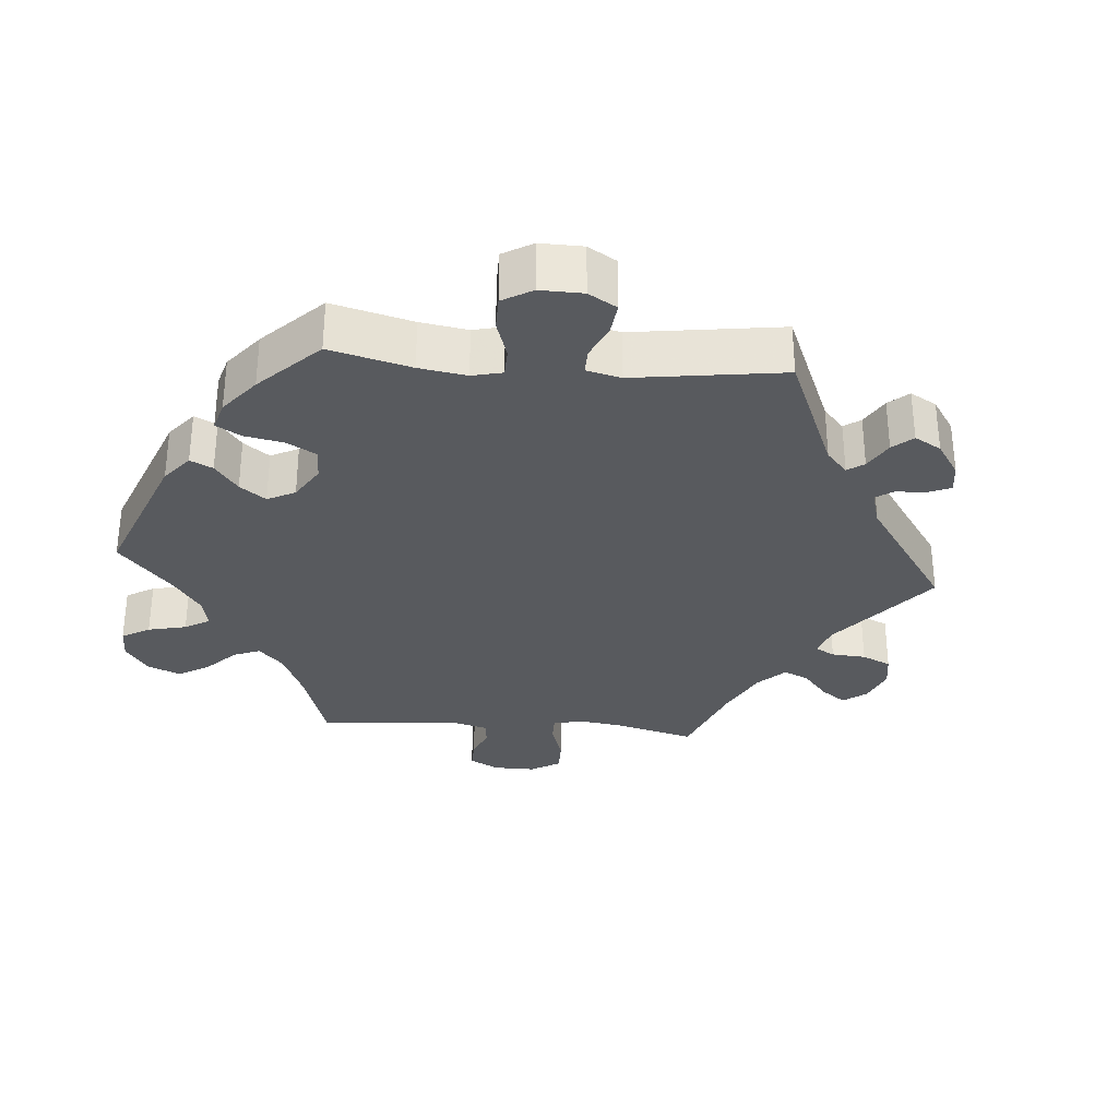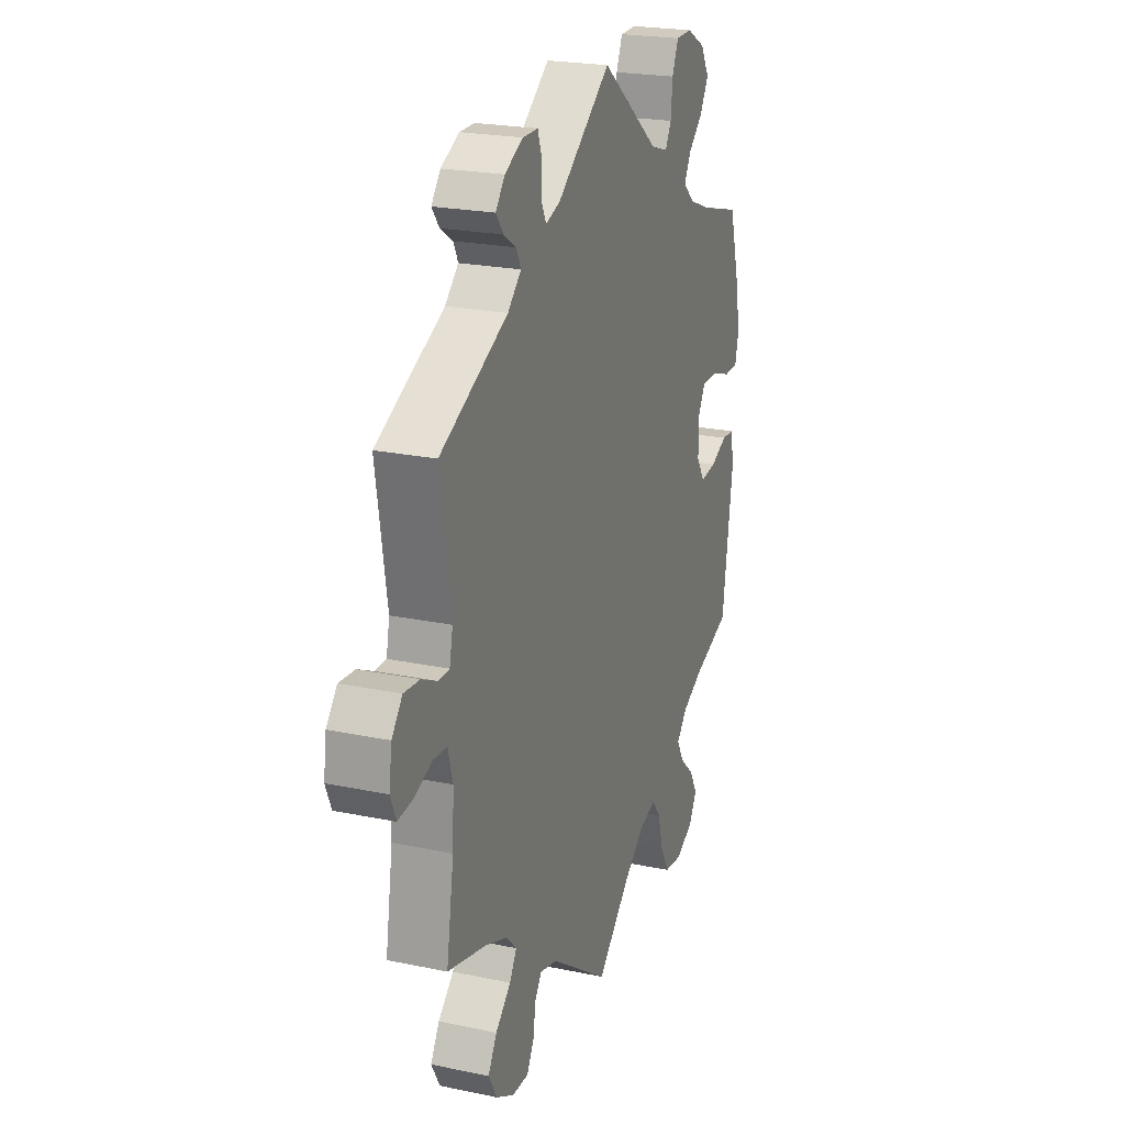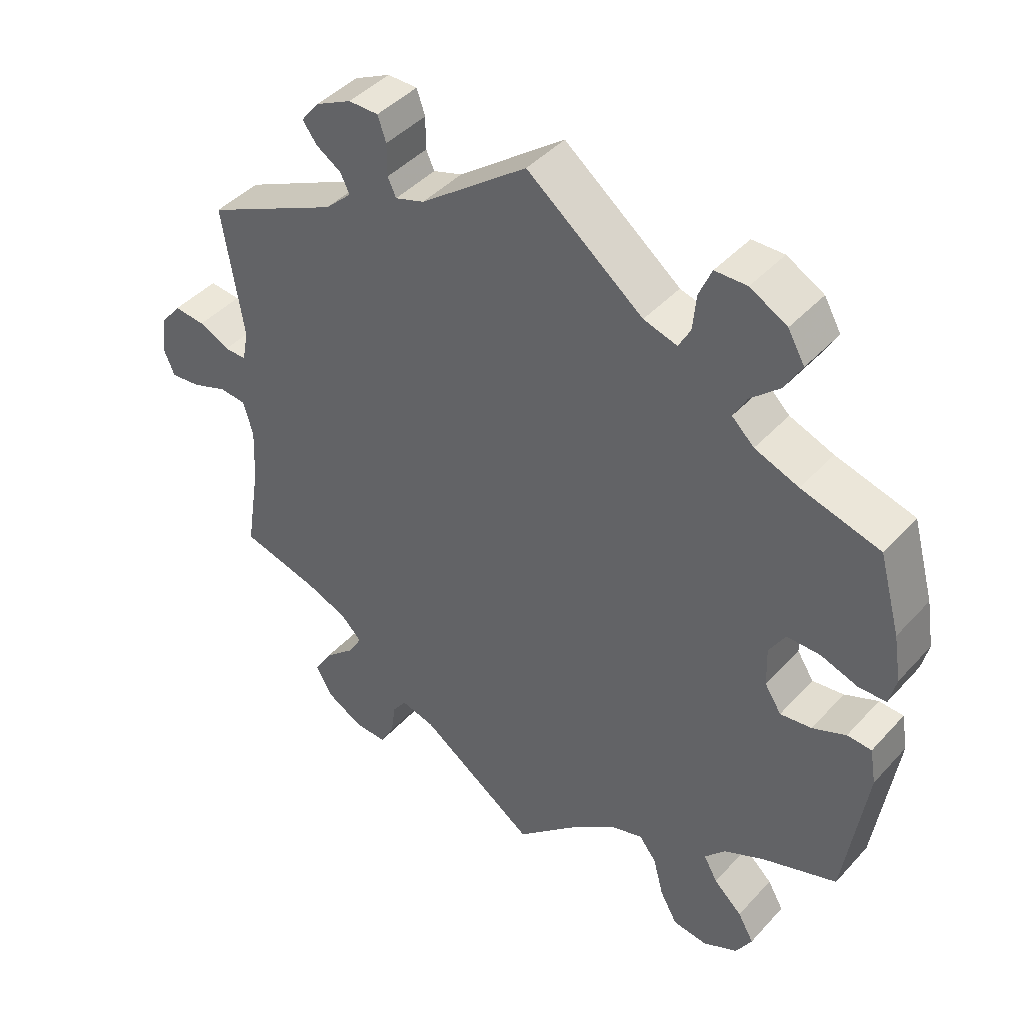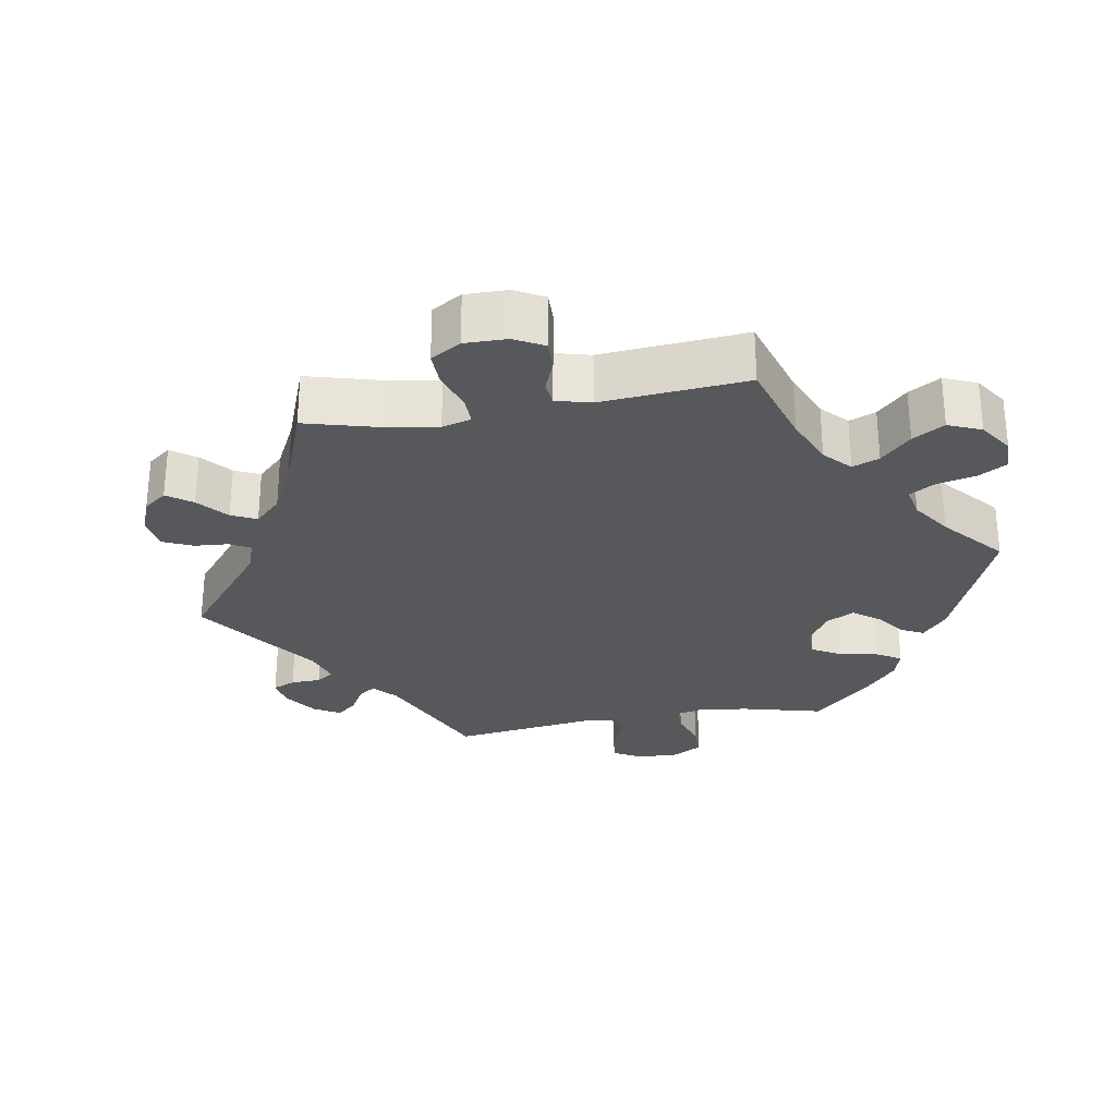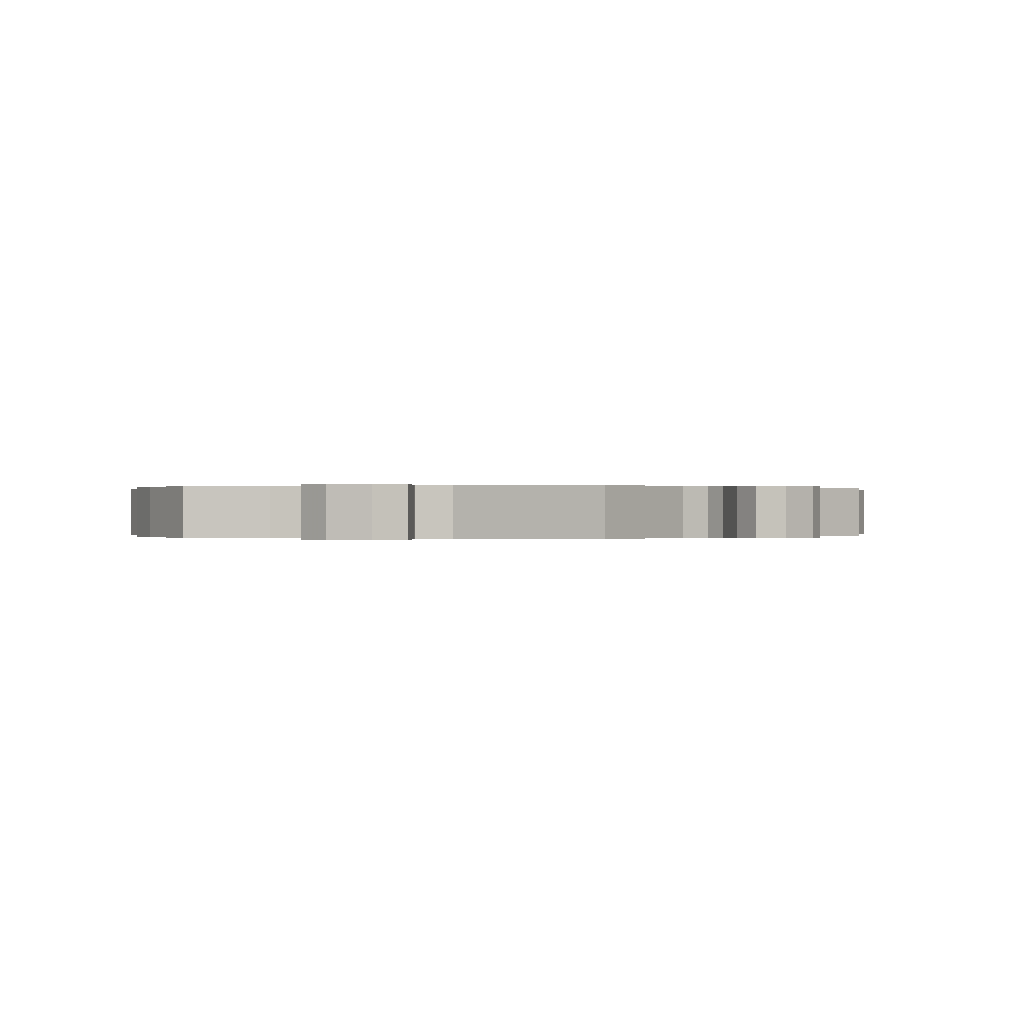
<metadata>
{"format":"obj","ext":"obj","renderer":"f3d","projection":"perspective","resolution":1024,"background":"white","views":[{"elev":-31.1,"azim":-34.8,"up":"+Y"},{"elev":22.3,"azim":110.0,"up":"+Z"},{"elev":43.3,"azim":-141.3,"up":"+Z"},{"elev":-28.0,"azim":160.1,"up":"+Y"},{"elev":-0.0,"azim":-16.6,"up":"+Y"}]}
</metadata>
<code>
v 0.471 0.07 0.1
v 0.48 0.07 0.055
v 0.512 0.07 0.055
v 0.556 0.07 0.076
v 0.601 0.07 0.08
v 0.631 0.07 0.043
v 0.639 0.07 -0.012
v 0.623 0.07 -0.05
v 0.58 0.07 -0.045
v 0.529 0.07 -0.026
v 0.49 0.07 -0.029
v 0.476 0.07 -0.079
v 0.48 0.07 -0.158
v 0.501 0.07 -0.289
v 0.389 0.07 -0.318
v 0.328 0.07 -0.342
v 0.298 0.07 -0.372
v 0.318 0.07 -0.406
v 0.362 0.07 -0.446
v 0.387 0.07 -0.488
v 0.363 0.07 -0.531
v 0.311 0.07 -0.56
v 0.264 0.07 -0.561
v 0.244 0.07 -0.524
v 0.237 0.07 -0.476
v 0.217 0.07 -0.448
v 0.168 0.07 -0.461
v 0 0.07 -0.577
v -0.094 0.07 -0.489
v -0.154 0.07 -0.443
v -0.202 0.07 -0.428
v -0.227 0.07 -0.46
v -0.242 0.07 -0.517
v -0.267 0.07 -0.562
v -0.317 0.07 -0.568
v -0.367 0.07 -0.543
v -0.39 0.07 -0.503
v -0.367 0.07 -0.463
v -0.326 0.07 -0.425
v -0.306 0.07 -0.389
v -0.336 0.07 -0.355
v -0.395 0.07 -0.326
v -0.501 0.07 -0.288
v -0.532 0.07 -0.075
v -0.523 0.07 -0.023
v -0.488 0.07 -0.021
v -0.44 0.07 -0.042
v -0.395 0.07 -0.048
v -0.371 0.07 -0.011
v -0.369 0.07 0.046
v -0.392 0.07 0.085
v -0.44 0.07 0.085
v -0.493 0.07 0.067
v -0.533 0.07 0.068
v -0.543 0.07 0.11
v -0.532 0.07 0.177
v -0.501 0.07 0.289
v -0.388 0.07 0.32
v -0.325 0.07 0.344
v -0.293 0.07 0.374
v -0.312 0.07 0.409
v -0.354 0.07 0.447
v -0.378 0.07 0.489
v -0.354 0.07 0.531
v -0.301 0.07 0.56
v -0.255 0.07 0.559
v -0.237 0.07 0.517
v -0.232 0.07 0.465
v -0.215 0.07 0.434
v -0.167 0.07 0.448
v 0 0.07 0.578
v 0.153 0.07 0.462
v 0.195 0.07 0.448
v 0.207 0.07 0.474
v 0.207 0.07 0.521
v 0.219 0.07 0.556
v 0.262 0.07 0.556
v 0.314 0.07 0.53
v 0.34 0.07 0.497
v 0.319 0.07 0.469
v 0.283 0.07 0.446
v 0.27 0.07 0.419
v 0.308 0.07 0.383
v 0.501 0.07 0.29
v 0.471 0 0.1
v 0.48 0 0.055
v 0.512 0 0.055
v 0.556 0 0.076
v 0.601 0 0.08
v 0.631 0 0.043
v 0.639 0 -0.012
v 0.623 0 -0.05
v 0.58 0 -0.045
v 0.529 0 -0.026
v 0.49 0 -0.029
v 0.476 0 -0.079
v 0.48 0 -0.158
v 0.501 0 -0.289
v 0.389 0 -0.318
v 0.328 0 -0.342
v 0.298 0 -0.372
v 0.318 0 -0.406
v 0.362 0 -0.446
v 0.387 0 -0.488
v 0.363 0 -0.531
v 0.311 0 -0.56
v 0.264 0 -0.561
v 0.244 0 -0.524
v 0.237 0 -0.476
v 0.217 0 -0.448
v 0.168 0 -0.461
v 0 0 -0.577
v -0.094 0 -0.489
v -0.154 0 -0.443
v -0.202 0 -0.428
v -0.227 0 -0.46
v -0.242 0 -0.517
v -0.267 0 -0.562
v -0.317 0 -0.568
v -0.367 0 -0.543
v -0.39 0 -0.503
v -0.367 0 -0.463
v -0.326 0 -0.425
v -0.306 0 -0.389
v -0.336 0 -0.355
v -0.395 0 -0.326
v -0.501 0 -0.288
v -0.532 0 -0.075
v -0.523 0 -0.023
v -0.488 0 -0.021
v -0.44 0 -0.042
v -0.395 0 -0.048
v -0.371 0 -0.011
v -0.369 0 0.046
v -0.392 0 0.085
v -0.44 0 0.085
v -0.493 0 0.067
v -0.533 0 0.068
v -0.543 0 0.11
v -0.532 0 0.177
v -0.501 0 0.289
v -0.388 0 0.32
v -0.325 0 0.344
v -0.293 0 0.374
v -0.312 0 0.409
v -0.354 0 0.447
v -0.378 0 0.489
v -0.354 0 0.531
v -0.301 0 0.56
v -0.255 0 0.559
v -0.237 0 0.517
v -0.232 0 0.465
v -0.215 0 0.434
v -0.167 0 0.448
v 0 0 0.578
v 0.153 0 0.462
v 0.195 0 0.448
v 0.207 0 0.474
v 0.207 0 0.521
v 0.219 0 0.556
v 0.262 0 0.556
v 0.314 0 0.53
v 0.34 0 0.497
v 0.319 0 0.469
v 0.283 0 0.446
v 0.27 0 0.419
v 0.308 0 0.383
v 0.501 0 0.29
f 83 84 1
f 82 83 1 2
f 78 79 80 81
f 78 81 82
f 77 78 82
f 74 75 76 77
f 73 74 77 82
f 72 73 82 2
f 70 71 72 2
f 65 66 67 68
f 65 68 69
f 64 65 69
f 61 62 63 64
f 60 61 64 69
f 59 60 69 70
f 55 56 57 58
f 55 58 59
f 52 53 54 55
f 51 52 55 59
f 50 51 59 70
f 44 45 46 47
f 42 43 44 47
f 41 42 47 48
f 40 41 48 49
f 36 37 38 39
f 36 39 40
f 35 36 40
f 32 33 34 35
f 31 32 35 40
f 30 31 40 49
f 27 28 29
f 26 27 29 30
f 22 23 24 25
f 22 25 26
f 21 22 26
f 18 19 20 21
f 17 18 21 26
f 16 17 26 30
f 13 14 15
f 12 13 15 16
f 11 12 16 30
f 7 8 9 10
f 7 10 11
f 6 7 11
f 3 4 5 6
f 2 3 6 11
f 30 49 50 70
f 2 11 30 70
f 85 168 167
f 86 85 167 166
f 165 164 163 162
f 166 165 162
f 166 162 161
f 161 160 159 158
f 166 161 158 157
f 86 166 157 156
f 86 156 155 154
f 152 151 150 149
f 153 152 149
f 153 149 148
f 148 147 146 145
f 153 148 145 144
f 154 153 144 143
f 142 141 140 139
f 143 142 139
f 139 138 137 136
f 143 139 136 135
f 154 143 135 134
f 131 130 129 128
f 131 128 127 126
f 132 131 126 125
f 133 132 125 124
f 123 122 121 120
f 124 123 120
f 124 120 119
f 119 118 117 116
f 124 119 116 115
f 133 124 115 114
f 113 112 111
f 114 113 111 110
f 109 108 107 106
f 110 109 106
f 110 106 105
f 105 104 103 102
f 110 105 102 101
f 114 110 101 100
f 99 98 97
f 100 99 97 96
f 114 100 96 95
f 94 93 92 91
f 95 94 91
f 95 91 90
f 90 89 88 87
f 95 90 87 86
f 154 134 133 114
f 154 114 95 86
f 1 85 86 2
f 2 86 87 3
f 3 87 88 4
f 4 88 89 5
f 5 89 90 6
f 6 90 91 7
f 7 91 92 8
f 8 92 93 9
f 9 93 94 10
f 10 94 95 11
f 11 95 96 12
f 12 96 97 13
f 13 97 98 14
f 14 98 99 15
f 15 99 100 16
f 16 100 101 17
f 17 101 102 18
f 18 102 103 19
f 19 103 104 20
f 20 104 105 21
f 21 105 106 22
f 22 106 107 23
f 23 107 108 24
f 24 108 109 25
f 25 109 110 26
f 26 110 111 27
f 27 111 112 28
f 28 112 113 29
f 29 113 114 30
f 30 114 115 31
f 31 115 116 32
f 32 116 117 33
f 33 117 118 34
f 34 118 119 35
f 35 119 120 36
f 36 120 121 37
f 37 121 122 38
f 38 122 123 39
f 39 123 124 40
f 40 124 125 41
f 41 125 126 42
f 42 126 127 43
f 43 127 128 44
f 44 128 129 45
f 45 129 130 46
f 46 130 131 47
f 47 131 132 48
f 48 132 133 49
f 49 133 134 50
f 50 134 135 51
f 51 135 136 52
f 52 136 137 53
f 53 137 138 54
f 54 138 139 55
f 55 139 140 56
f 56 140 141 57
f 57 141 142 58
f 58 142 143 59
f 59 143 144 60
f 60 144 145 61
f 61 145 146 62
f 62 146 147 63
f 63 147 148 64
f 64 148 149 65
f 65 149 150 66
f 66 150 151 67
f 67 151 152 68
f 68 152 153 69
f 69 153 154 70
f 70 154 155 71
f 71 155 156 72
f 72 156 157 73
f 73 157 158 74
f 74 158 159 75
f 75 159 160 76
f 76 160 161 77
f 77 161 162 78
f 78 162 163 79
f 79 163 164 80
f 80 164 165 81
f 81 165 166 82
f 82 166 167 83
f 83 167 168 84
f 84 168 85 1

</code>
